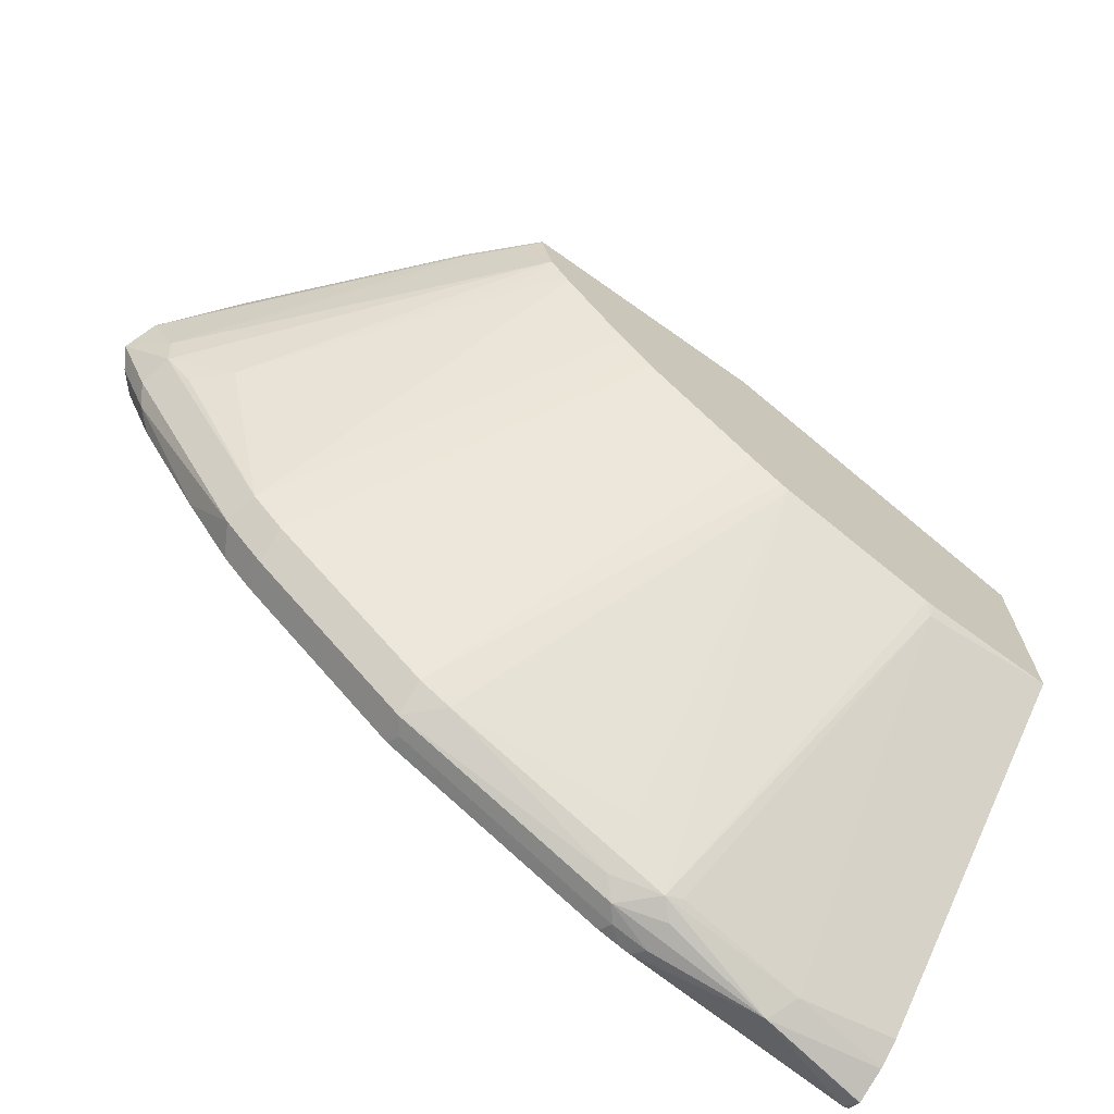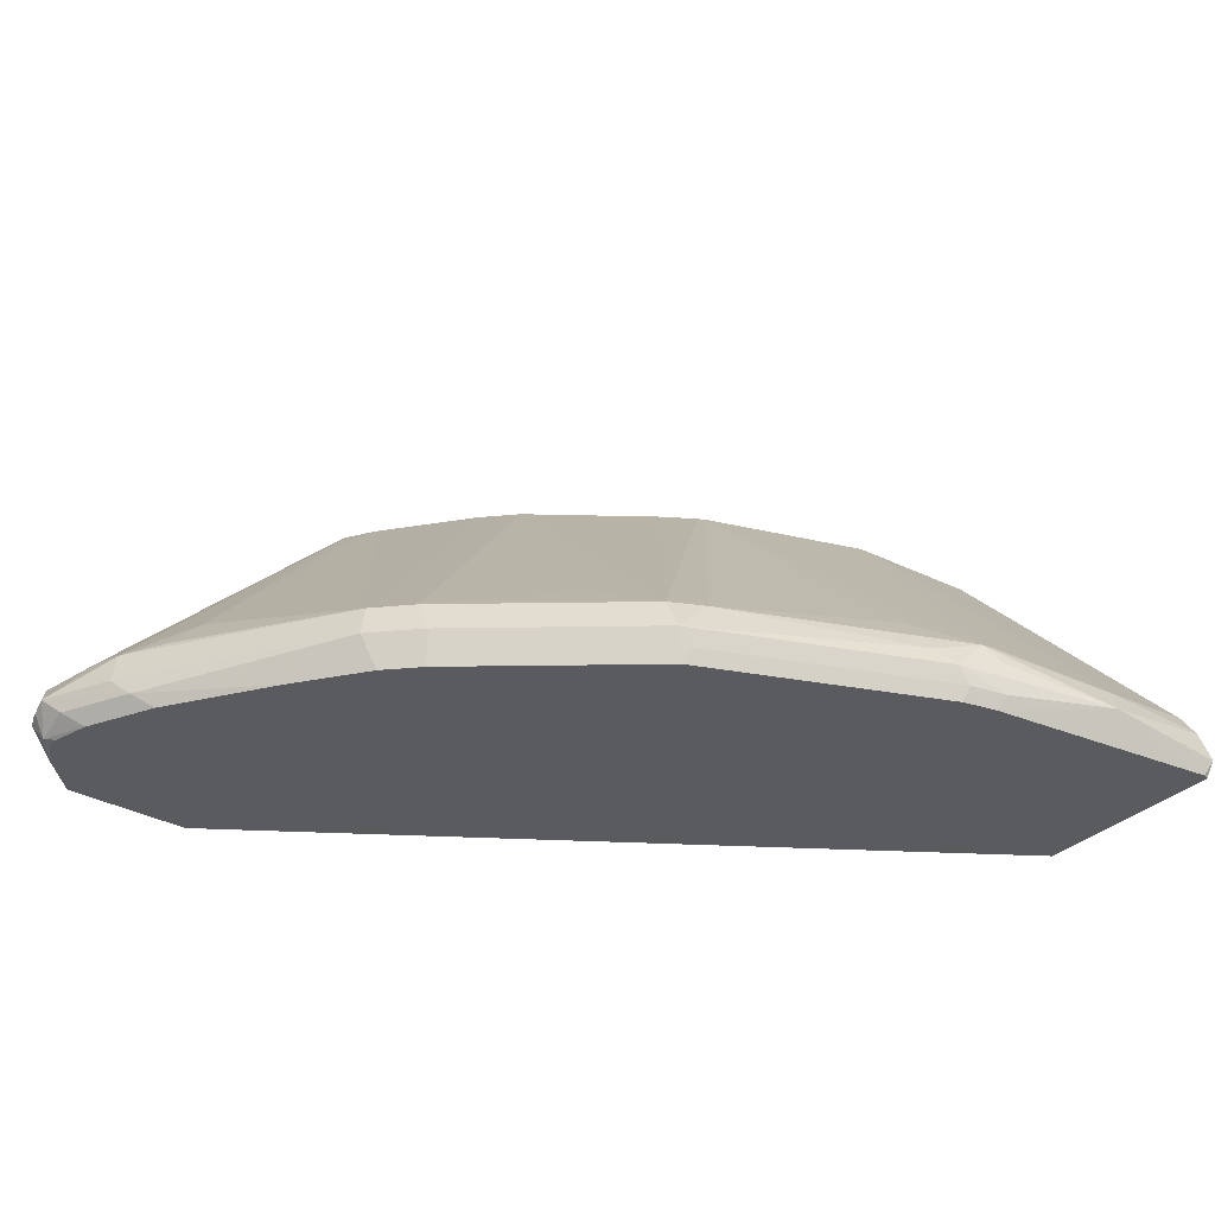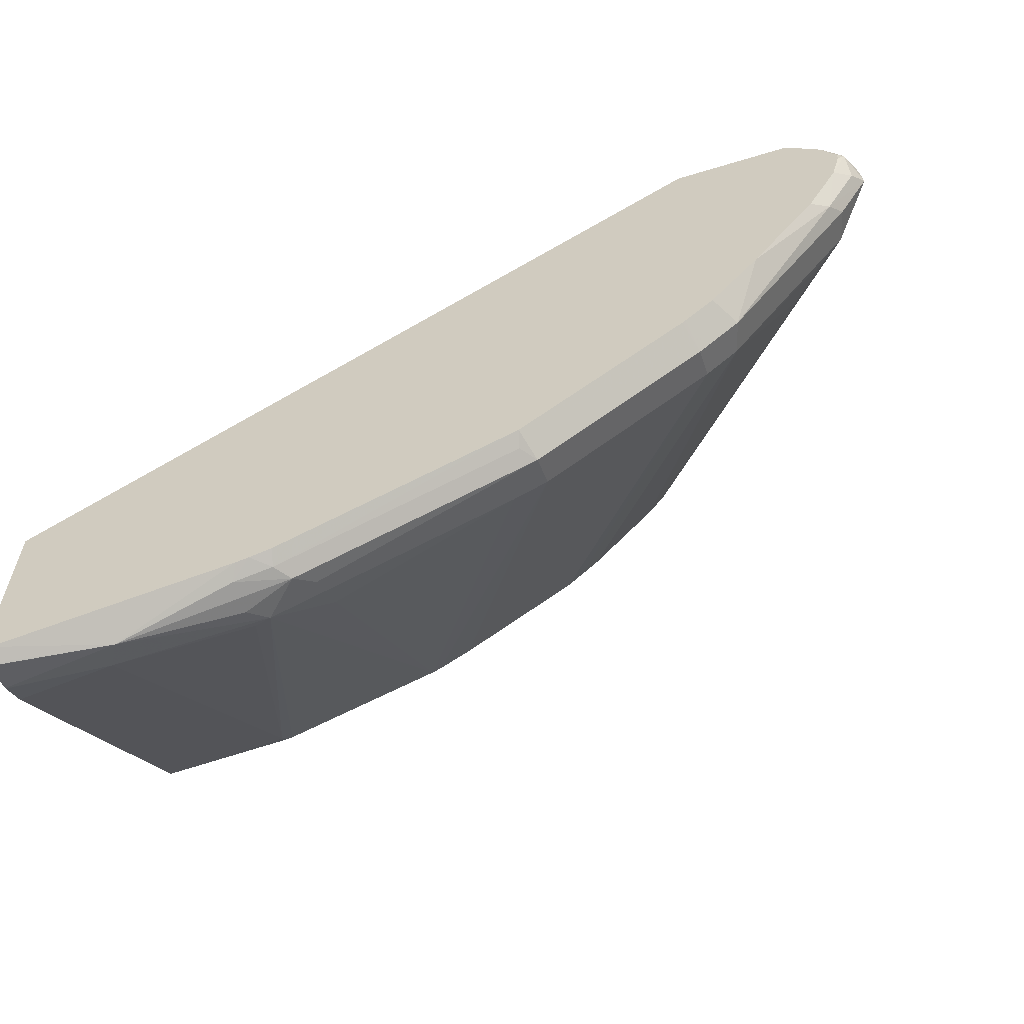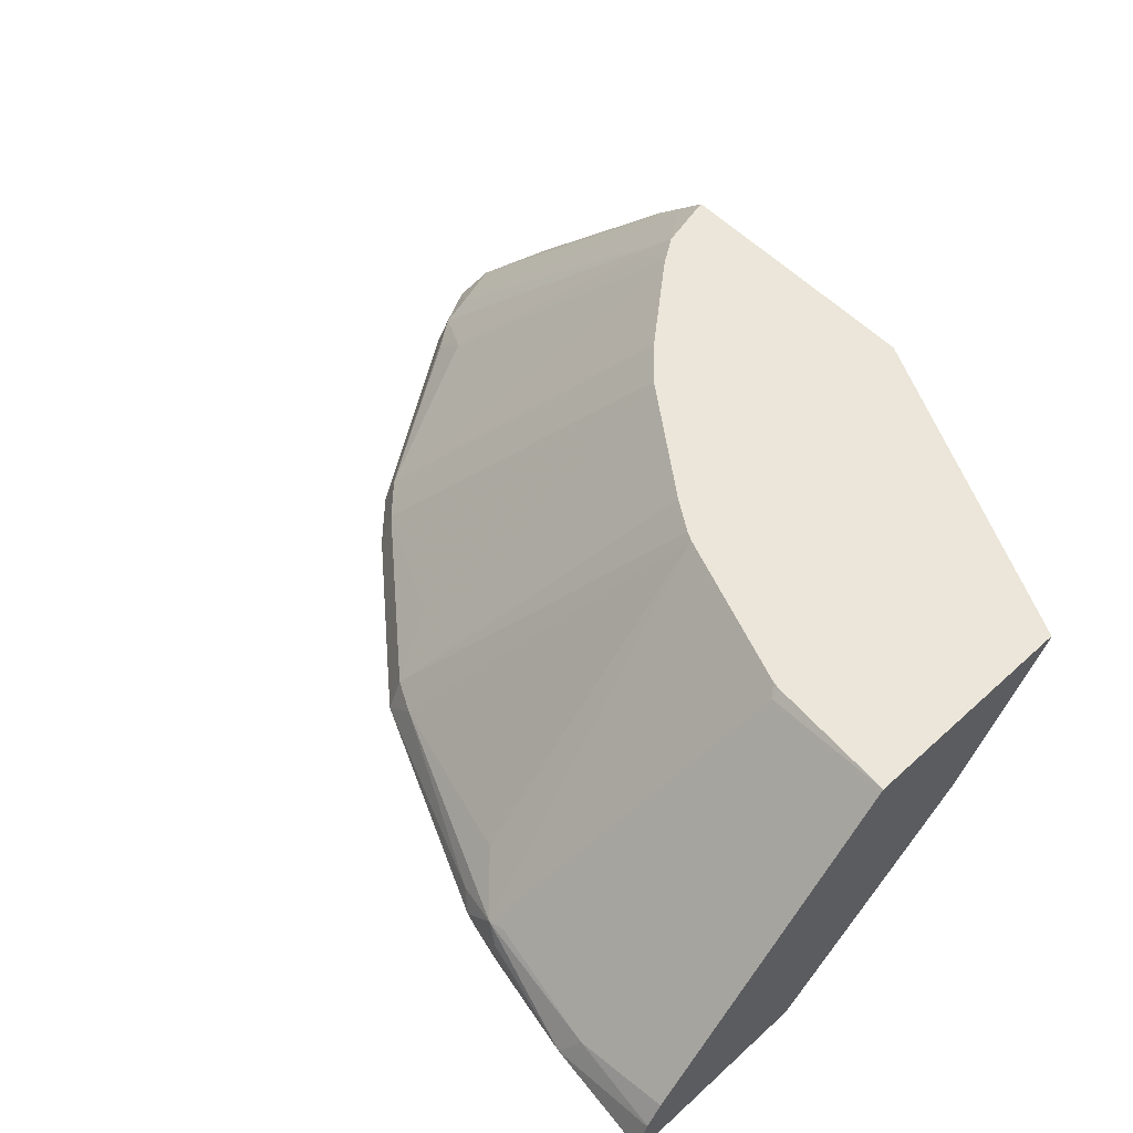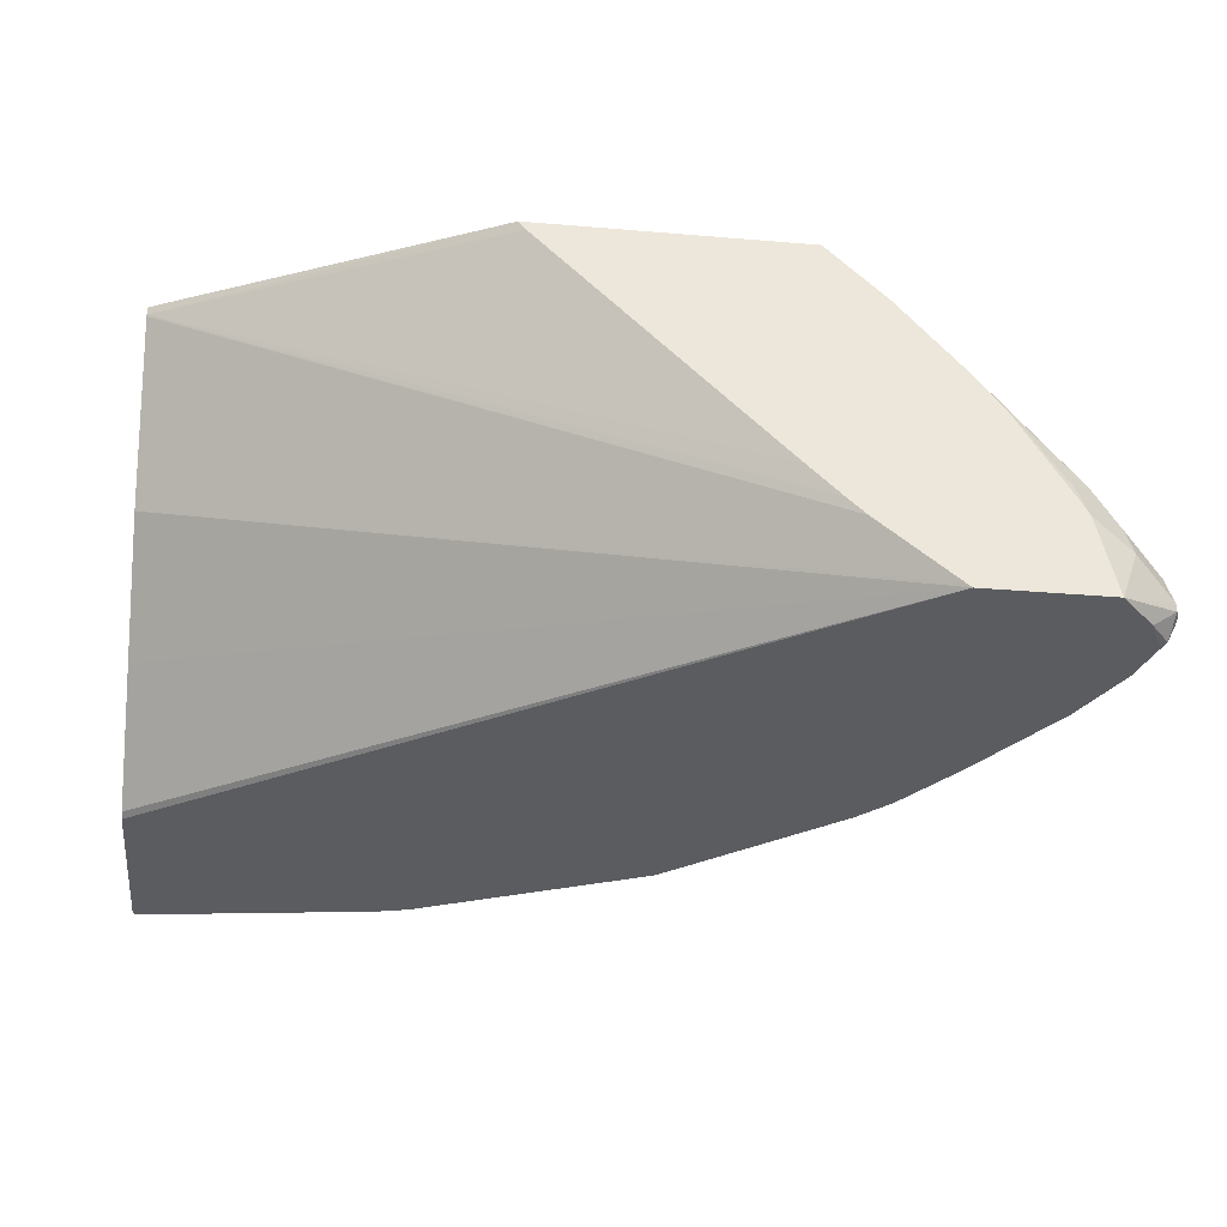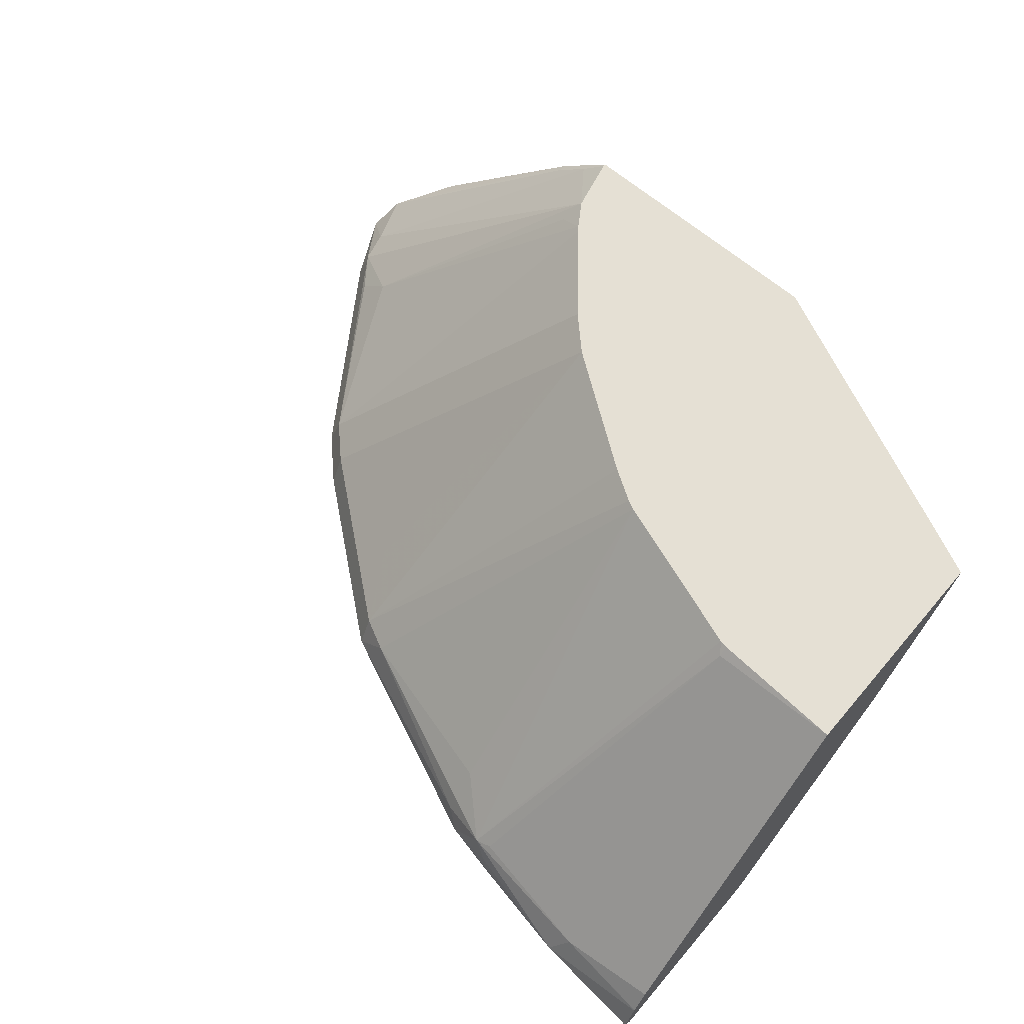
<metadata>
{"format":"obj","ext":"obj","renderer":"f3d","projection":"perspective","resolution":1024,"background":"white","views":[{"elev":-69.1,"azim":144.6,"up":"+Z"},{"elev":-33.4,"azim":142.5,"up":"+Y"},{"elev":-61.1,"azim":17.2,"up":"+Z"},{"elev":55.9,"azim":-133.6,"up":"+Y"},{"elev":-33.9,"azim":-6.5,"up":"+Y"},{"elev":65.3,"azim":-139.6,"up":"+Y"}]}
</metadata>
<code>
v 0.0005298 -0.7223 -0.537
v 0.0005298 -0.7234 -0.5366
v 0.0005298 -0.722 -0.5369
v 0.06486 -0.7131 -0.5325
v 0.004163 -0.7306 -0.533
v 0.0005298 -0.7306 -0.5318
v 0.0005298 -0.704 -0.5302
v 0.0005298 -0.7036 -0.53
v 0.05561 -0.6976 -0.5247
v 0.1389 -0.6945 -0.514
v 0.1297 -0.7038 -0.5186
v 0.1574 -0.7131 -0.514
v 0.1297 -0.7223 -0.5186
v 0.1338 -0.7306 -0.5144
v 0.0005298 -0.7306 -0.424
v 0.0005298 -0.7033 -0.5298
v 0.0005298 -0.6902 -0.521
v 0.07412 -0.5371 -0.3774
v 0.1297 -0.6914 -0.5124
v 0.1667 -0.7038 -0.507
v 0.07857 -0.5327 -0.3718
v 0.1667 -0.5327 -0.3404
v 0.1667 -0.6791 -0.4877
v 0.2685 -0.6945 -0.4584
v 0.1505 -0.7223 -0.514
v 0.287 -0.7131 -0.4584
v 0.1407 -0.7306 -0.5129
v 0.0005298 -0.7285 -0.4198
v 0.3874 -0.7306 -0.1675
v 0.0005298 -0.5327 -0.3774
v 0.07412 -0.5327 -0.3726
v 0.1719 -0.5327 -0.3379
v 0.287 -0.6945 -0.4491
v 0.1526 -0.7306 -0.5098
v 0.2801 -0.7223 -0.4584
v 0.2822 -0.7306 -0.4542
v 0.3797 -0.7131 -0.3843
v 0.0005298 -0.6729 -0.3642
v 0.456 -0.7306 -0.1675
v 0.3842 -0.7281 -0.1675
v 0.0005298 -0.6174 -0.3087
v 0.0005298 -0.5327 -0.251
v 0.1897 -0.5327 -0.3267
v 0.2548 -0.5327 -0.2801
v 0.3056 -0.676 -0.4121
v 0.3797 -0.6945 -0.375
v 0.3748 -0.7306 -0.3802
v 0.3843 -0.7131 -0.3797
v 0.3765 -0.7306 -0.3787
v 0.4756 -0.7306 -0.1879
v 0.4908 -0.7177 -0.1945
v 0.4908 -0.7131 -0.1945
v 0.4692 -0.6976 -0.1791
v 0.4461 -0.6861 -0.1675
v 0.3426 -0.6945 -0.1675
v 0.0005298 -0.5373 -0.2524
v 0.0005298 -0.5366 -0.252
v 0.004454 -0.5327 -0.249
v 0.2637 -0.5327 -0.2712
v 0.3982 -0.6945 -0.3565
v 0.4028 -0.7131 -0.3611
v 0.3931 -0.7306 -0.3621
v 0.4835 -0.7306 -0.2037
v 0.4877 -0.7285 -0.2037
v 0.4939 -0.7161 -0.2037
v 0.4877 -0.6976 -0.1976
v 0.4661 -0.6822 -0.1821
v 0.4453 -0.6845 -0.1675
v 0.4568 -0.6914 -0.1729
v 0.3324 -0.6851 -0.1675
v 0.1847 -0.5377 -0.1675
v 0.1808 -0.5327 -0.1675
v 0.3143 -0.6673 -0.1675
v 0.2958 -0.6488 -0.1675
v 0.2772 -0.6303 -0.1675
v 0.2733 -0.5327 -0.2615
v 0.4383 -0.6729 -0.2655
v 0.4568 -0.6914 -0.2655
v 0.4723 -0.6945 -0.2454
v 0.3104 -0.5327 -0.2164
v 0.3126 -0.5327 -0.2134
v 0.4769 -0.7131 -0.2501
v 0.47 -0.7223 -0.2593
v 0.4212 -0.7306 -0.3245
v 0.4835 -0.7306 -0.21
v 0.4782 -0.7306 -0.2305
v 0.4885 -0.7223 -0.2223
v 0.4954 -0.7131 -0.213
v 0.4939 -0.71 -0.2099
v 0.4507 -0.6606 -0.1791
v 0.4753 -0.6914 -0.2284
v 0.3612 -0.5649 -0.1713
v 0.3612 -0.5649 -0.1675
v 0.4414 -0.6698 -0.1698
v 0.4437 -0.6812 -0.1675
v 0.3289 -0.5327 -0.1675
v 0.3272 -0.5433 -0.2099
v 0.3219 -0.5327 -0.1993
v 0.4679 -0.7306 -0.251
v 0.4596 -0.7306 -0.2676
v 0.3951 -0.605 -0.1675
v 0.4113 -0.6259 -0.1675
v 0.3426 -0.5464 -0.1713
v 0.335 -0.5387 -0.1675
v 0.3317 -0.5355 -0.1675
v 0.3289 -0.5327 -0.1689
f 52 65 89
f 51 65 52
f 51 64 65
f 50 64 51
f 46 61 48
f 48 62 49
f 48 61 62
f 46 59 60
f 50 63 64
f 52 89 66
f 55 70 57
f 52 67 53
f 103 105 104
f 53 68 69
f 53 69 54
f 54 69 68
f 55 57 56
f 57 71 72
f 57 72 58
f 57 70 73
f 46 60 61
f 57 73 74
f 52 66 67
f 44 46 45
f 33 44 45
f 42 57 58
f 57 74 75
f 29 71 75
f 29 75 74
f 29 74 73
f 29 73 70
f 29 70 55
f 29 55 40
f 29 40 41
f 29 41 38
f 32 43 33
f 44 59 46
f 33 45 46
f 36 37 47
f 37 46 48
f 37 48 49
f 37 49 47
f 39 50 51
f 39 51 52
f 39 52 53
f 39 53 54
f 40 55 41
f 41 55 56
f 33 43 44
f 57 75 71
f 82 88 83
f 60 77 78
f 79 91 88
f 79 88 82
f 79 98 91
f 81 98 97
f 83 88 87
f 83 87 86
f 83 86 99
f 83 99 100
f 83 100 84
f 88 91 89
f 77 98 79
f 90 101 102
f 90 93 101
f 91 103 92
f 91 98 103
f 92 103 104
f 92 104 93
f 94 102 95
f 96 105 106
f 98 106 103
f 103 106 105
f 29 72 71
f 90 102 94
f 77 97 98
f 77 81 97
f 77 79 78
f 60 78 79
f 60 79 61
f 60 76 80
f 60 80 81
f 60 81 77
f 61 79 82
f 61 82 83
f 61 83 84
f 61 84 62
f 63 85 64
f 64 85 86
f 64 86 87
f 64 87 88
f 64 88 65
f 65 88 89
f 66 90 67
f 66 89 91
f 66 91 92
f 66 92 93
f 66 93 90
f 67 90 68
f 68 90 94
f 68 94 95
f 59 76 60
f 29 96 72
f 53 67 68
f 29 104 105
f 5 14 27
f 5 27 34
f 5 34 36
f 5 36 47
f 5 47 49
f 5 49 62
f 5 62 84
f 5 84 100
f 5 100 99
f 5 99 86
f 4 14 5
f 5 86 85
f 5 63 50
f 5 50 39
f 5 39 29
f 5 29 15
f 5 15 6
f 8 16 9
f 9 16 17
f 9 17 18
f 9 18 19
f 9 19 10
f 5 85 63
f 4 13 14
f 4 12 13
f 4 11 12
f 29 105 96
f 1 2 6
f 1 6 15
f 1 15 28
f 1 28 38
f 1 38 41
f 1 41 56
f 1 56 57
f 1 57 42
f 1 42 30
f 1 30 17
f 1 17 16
f 1 16 8
f 1 8 7
f 1 3 4
f 1 4 2
f 2 4 5
f 2 5 6
f 3 7 4
f 4 7 8
f 4 8 9
f 4 9 10
f 4 10 11
f 10 20 12
f 10 12 11
f 1 7 3
f 10 18 21
f 21 44 43
f 21 43 32
f 21 32 22
f 22 32 24
f 22 24 23
f 24 33 26
f 24 32 33
f 25 34 27
f 25 35 36
f 25 36 34
f 21 59 44
f 26 33 46
f 26 37 36
f 26 36 35
f 29 39 54
f 29 54 68
f 29 68 95
f 29 95 102
f 29 102 101
f 29 101 93
f 29 93 104
f 10 19 18
f 26 46 37
f 21 76 59
f 28 29 38
f 21 81 80
f 10 21 22
f 21 80 76
f 10 22 23
f 10 23 24
f 10 24 20
f 12 25 13
f 12 26 35
f 12 35 25
f 13 25 27
f 13 27 14
f 15 29 28
f 17 30 18
f 12 20 26
f 18 31 21
f 18 30 31
f 21 96 106
f 21 72 96
f 21 106 98
f 21 42 58
f 21 58 72
f 21 30 42
f 21 31 30
f 20 24 26
f 21 98 81

</code>
